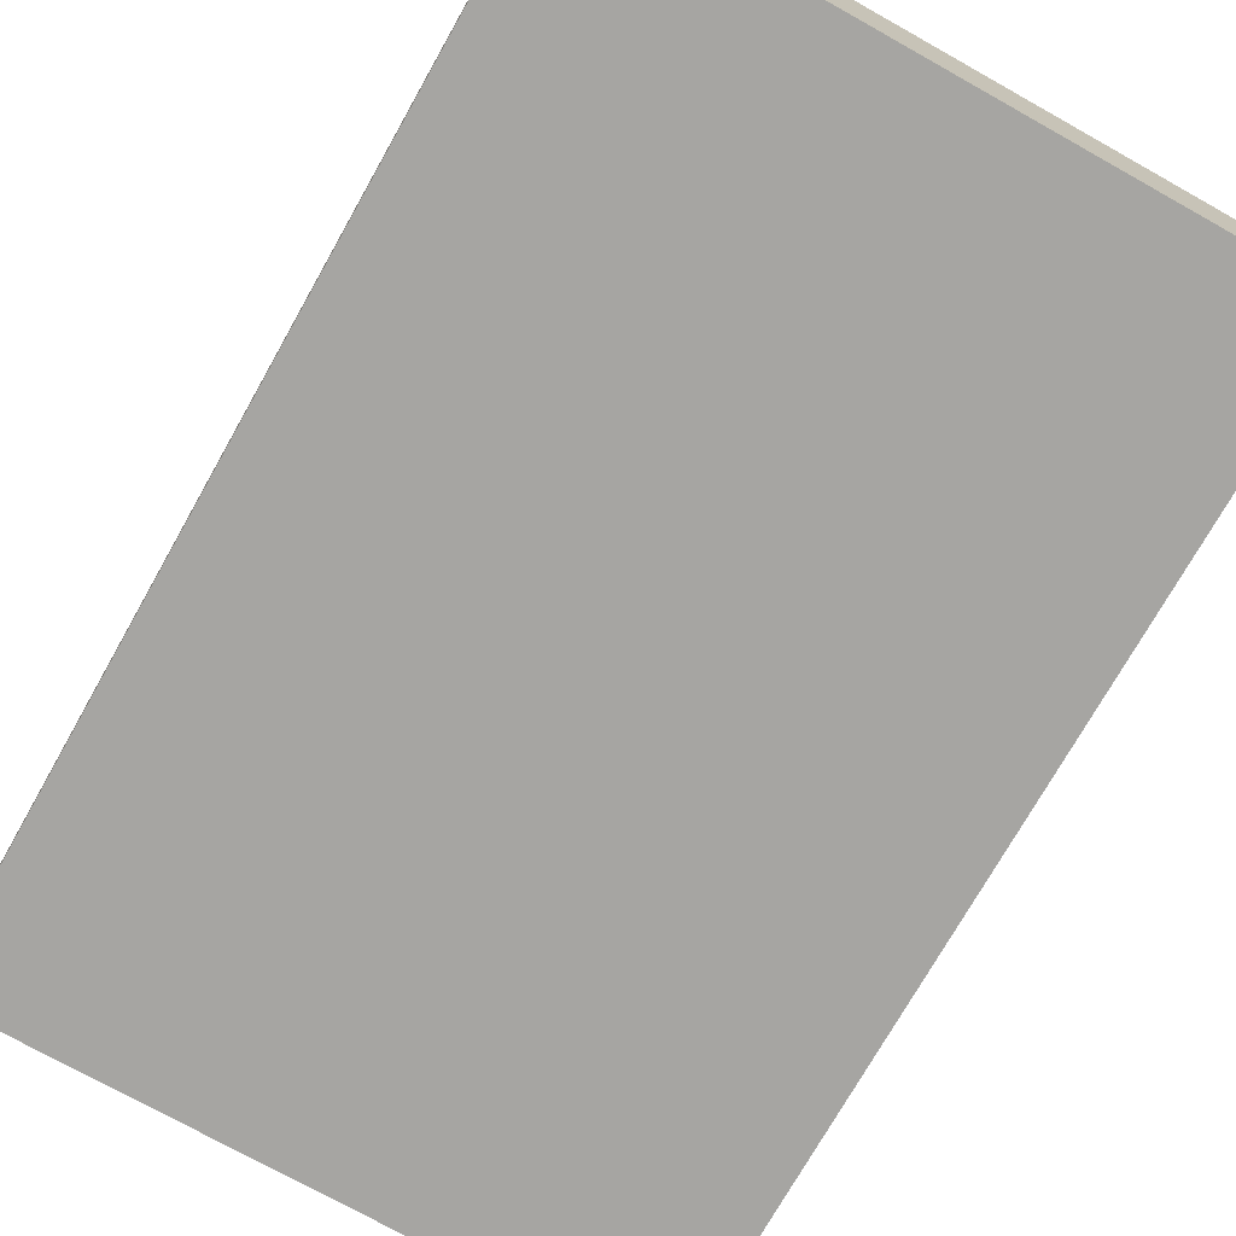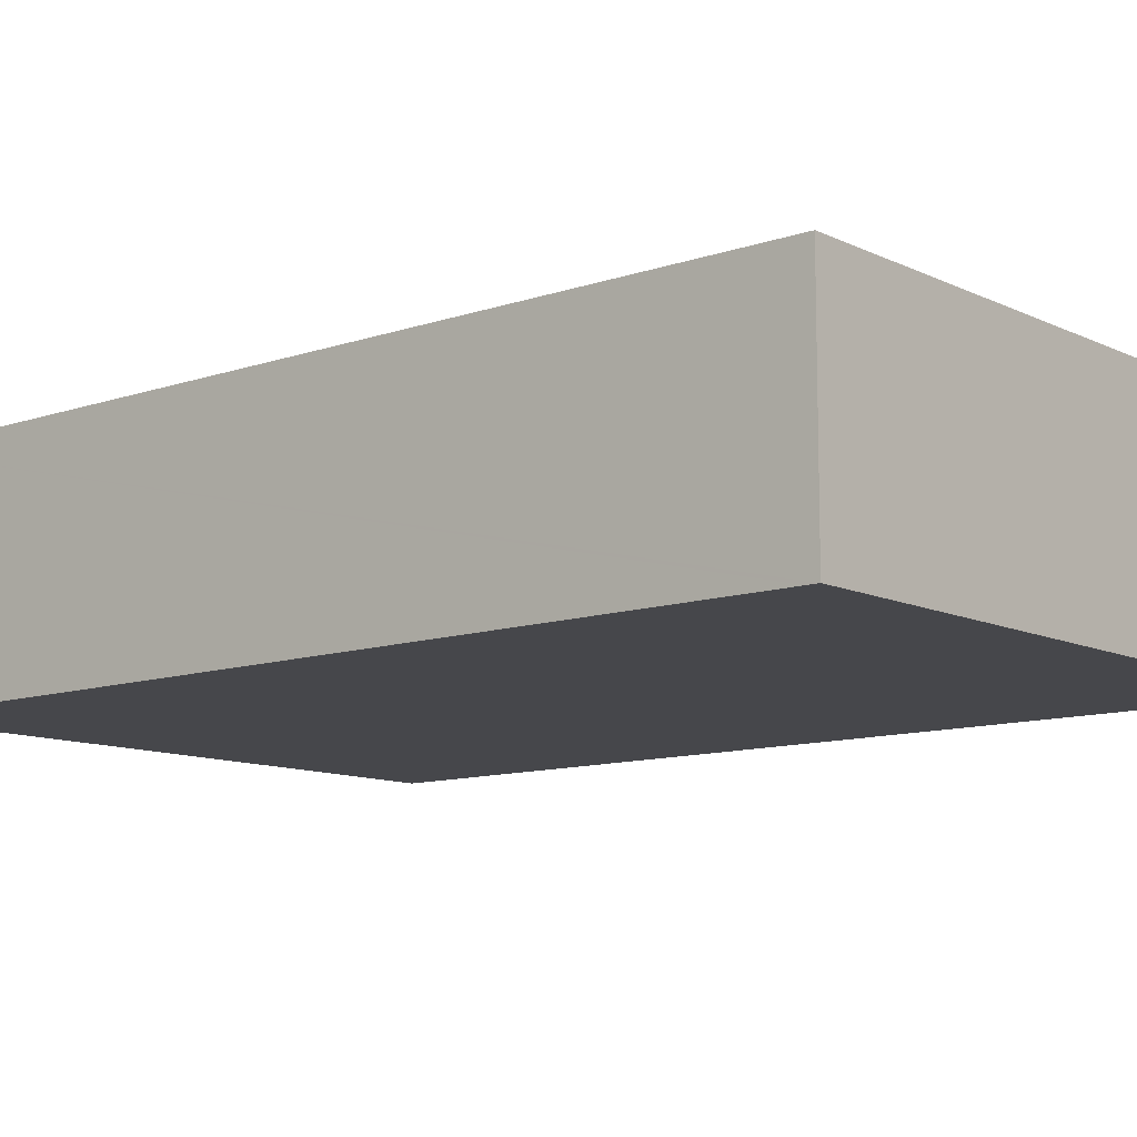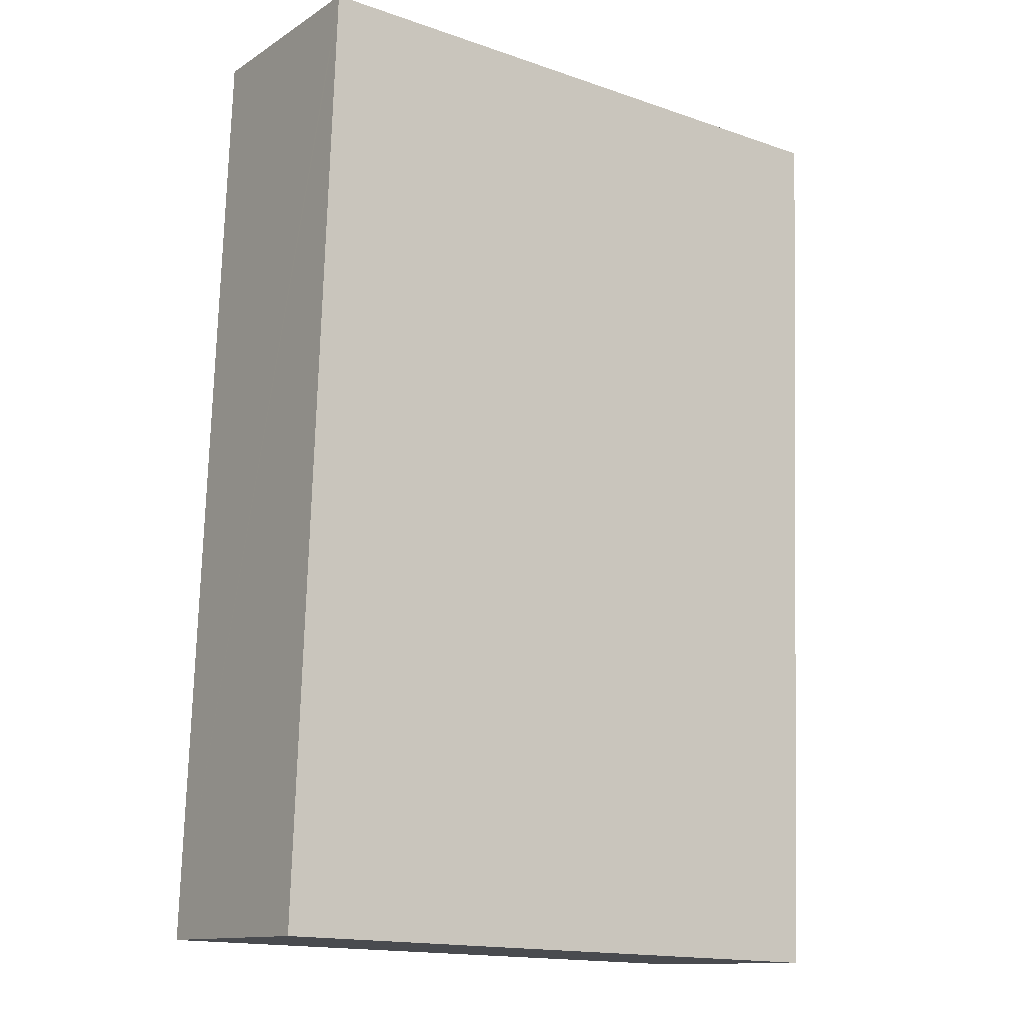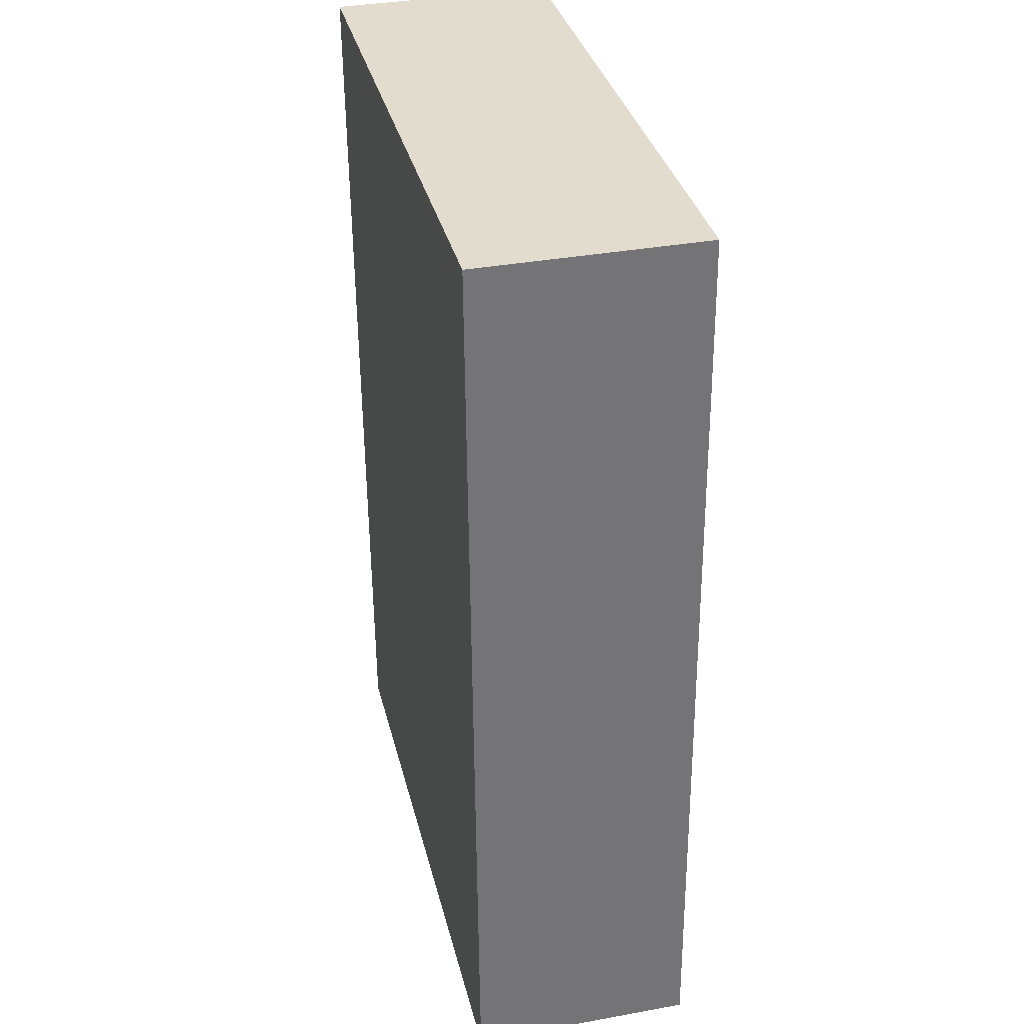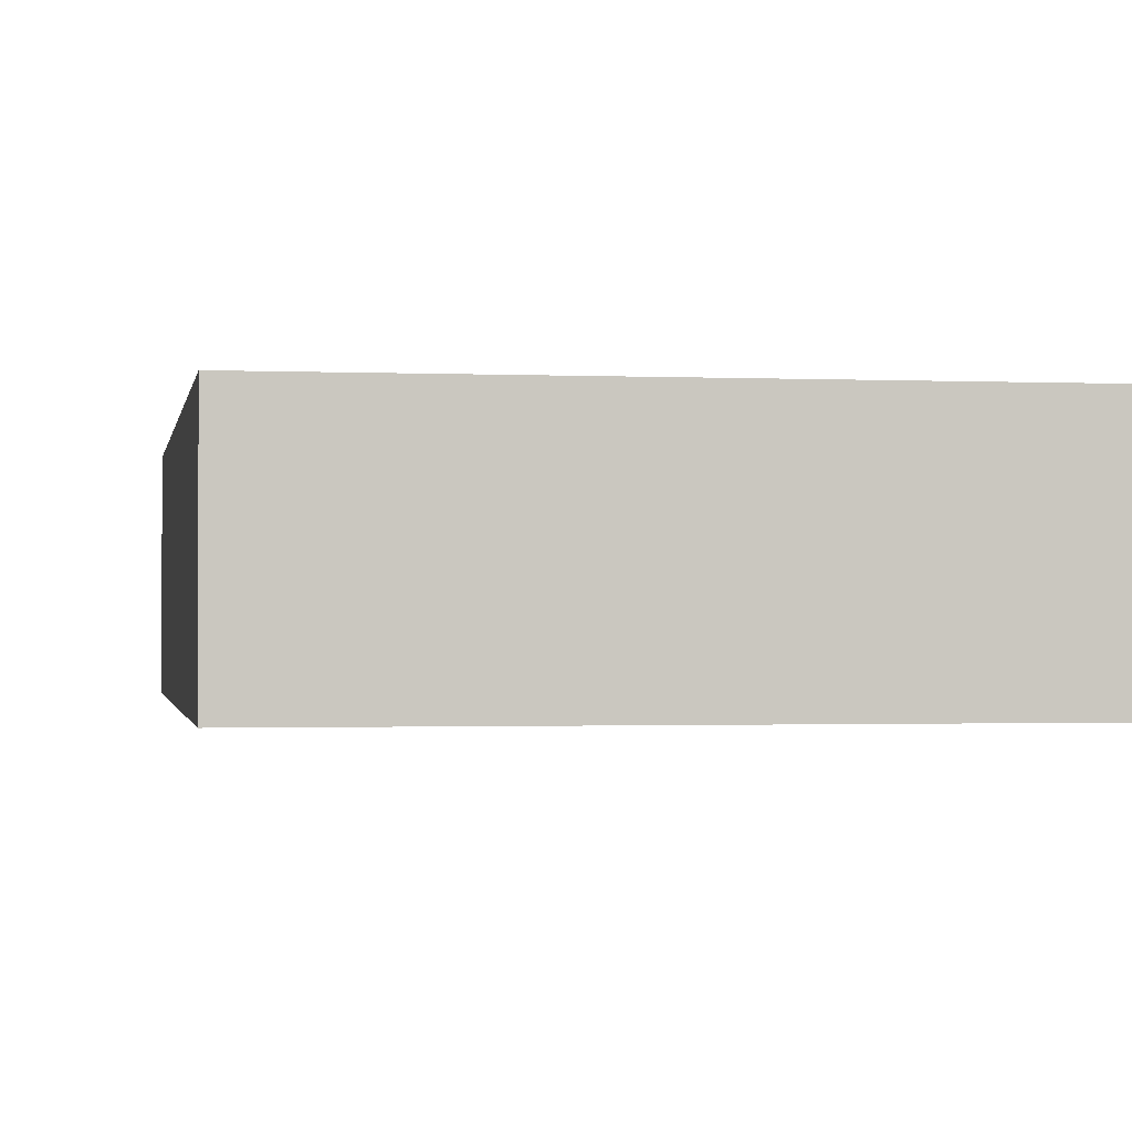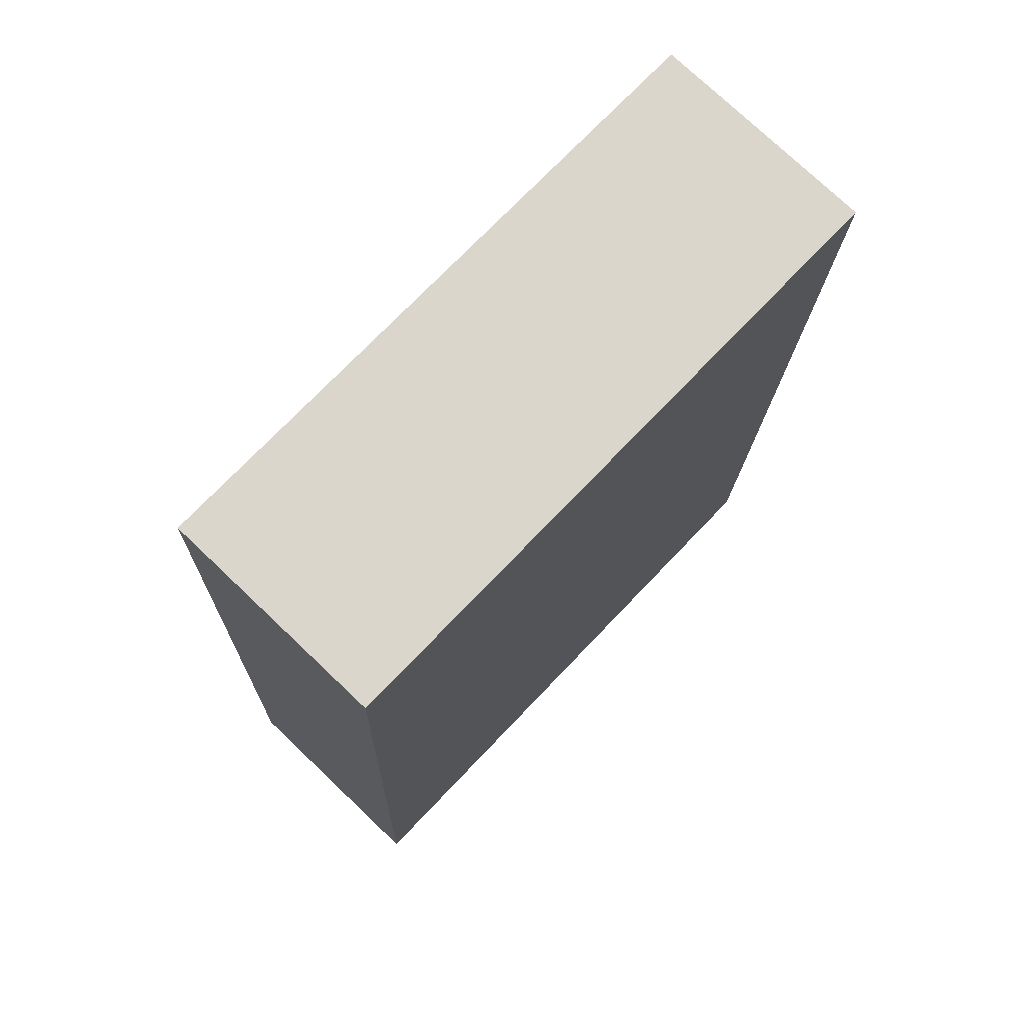
<metadata>
{"format":"obj","ext":"obj","renderer":"f3d","projection":"perspective","resolution":1024,"background":"white","views":[{"elev":-73.6,"azim":152.7,"up":"+Y"},{"elev":-10.8,"azim":-47.5,"up":"+Y"},{"elev":-12.6,"azim":-35.3,"up":"+Z"},{"elev":36.2,"azim":-103.3,"up":"+Z"},{"elev":-1.2,"azim":172.6,"up":"+Y"},{"elev":75.7,"azim":-46.4,"up":"+Z"}]}
</metadata>
<code>
v  6.001 2.158 -0.2
v  0.331 2.158 9.012
v  6.332 2.158 8.791
v  0.327 2.158 8.898
v  0 2.158 1.321e-16
v  0.331 -5.518e-16 9.012
v  6.332 -5.383e-16 8.791
v  6.001 1.225e-17 -0.2
v  0 0 0
v  0.327 -5.448e-16 8.898
g defaultobject
f 1 2 3
f 2 1 4
f 4 1 5
f 6 3 2
f 3 6 7
f 7 1 3
f 1 7 8
f 8 5 1
f 5 8 9
f 4 6 2
f 6 4 5
f 6 5 10
f 10 5 9
f 10 7 6
f 7 10 8
f 8 10 9

</code>
